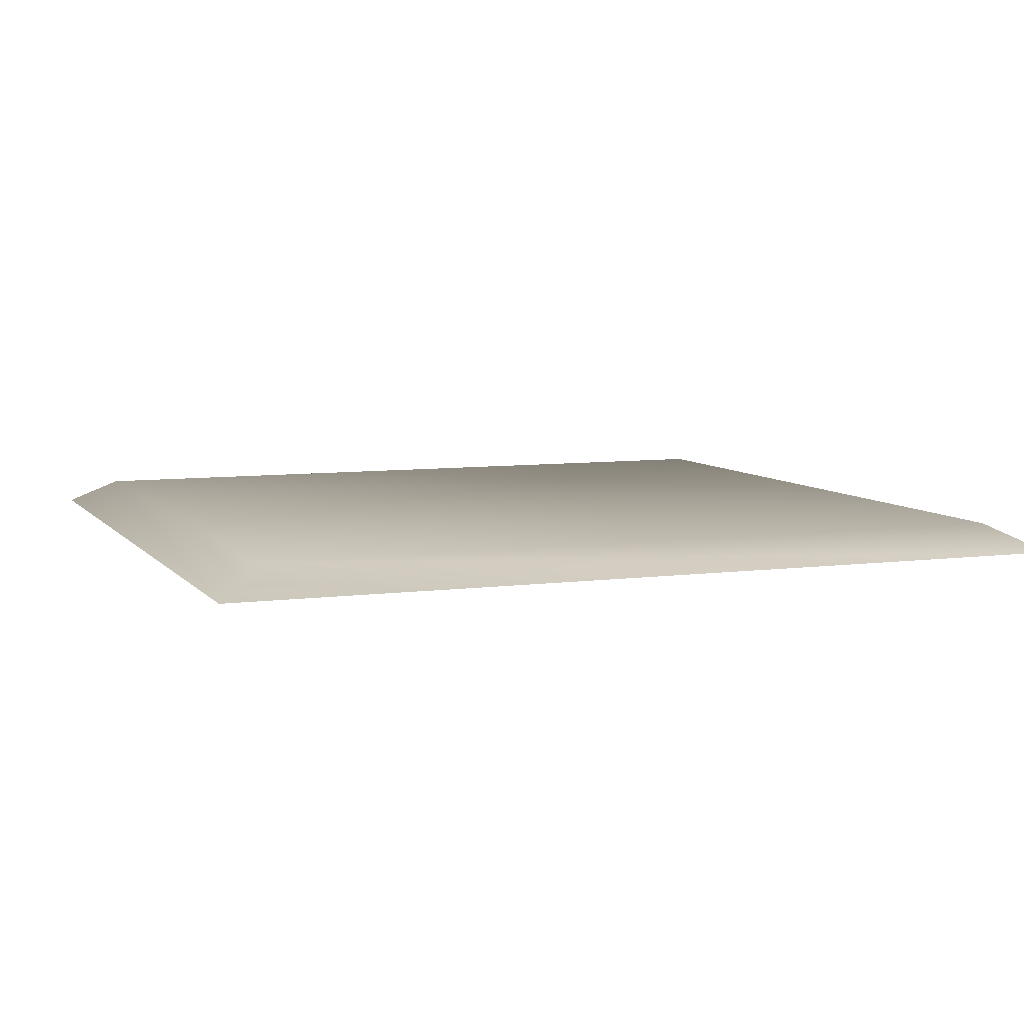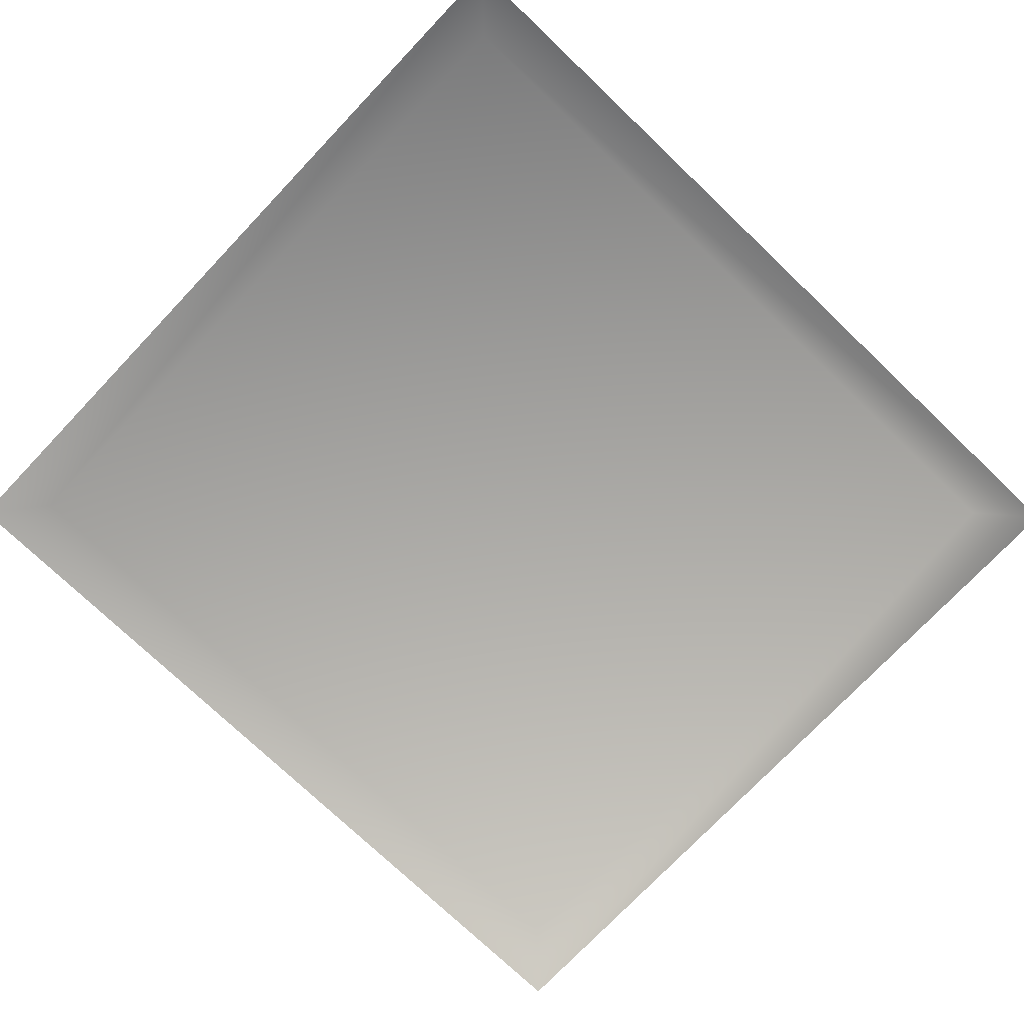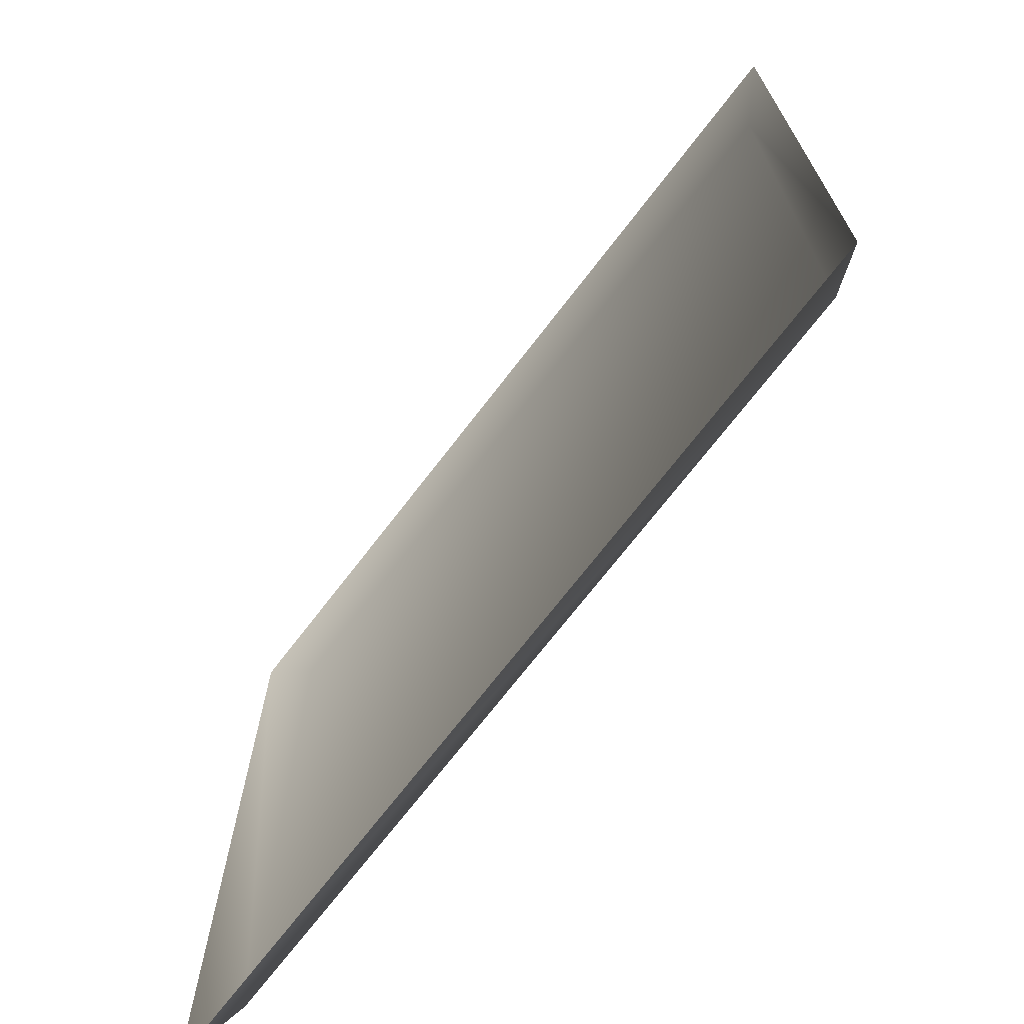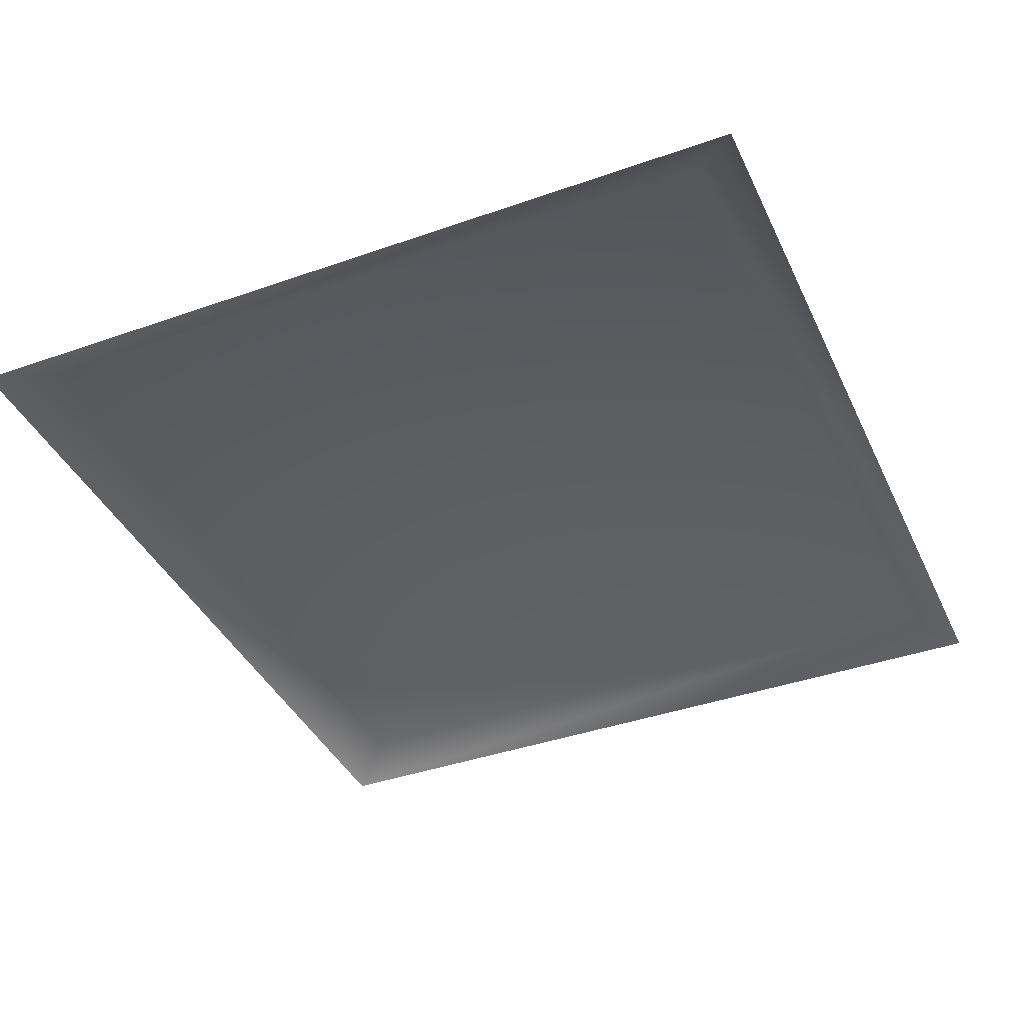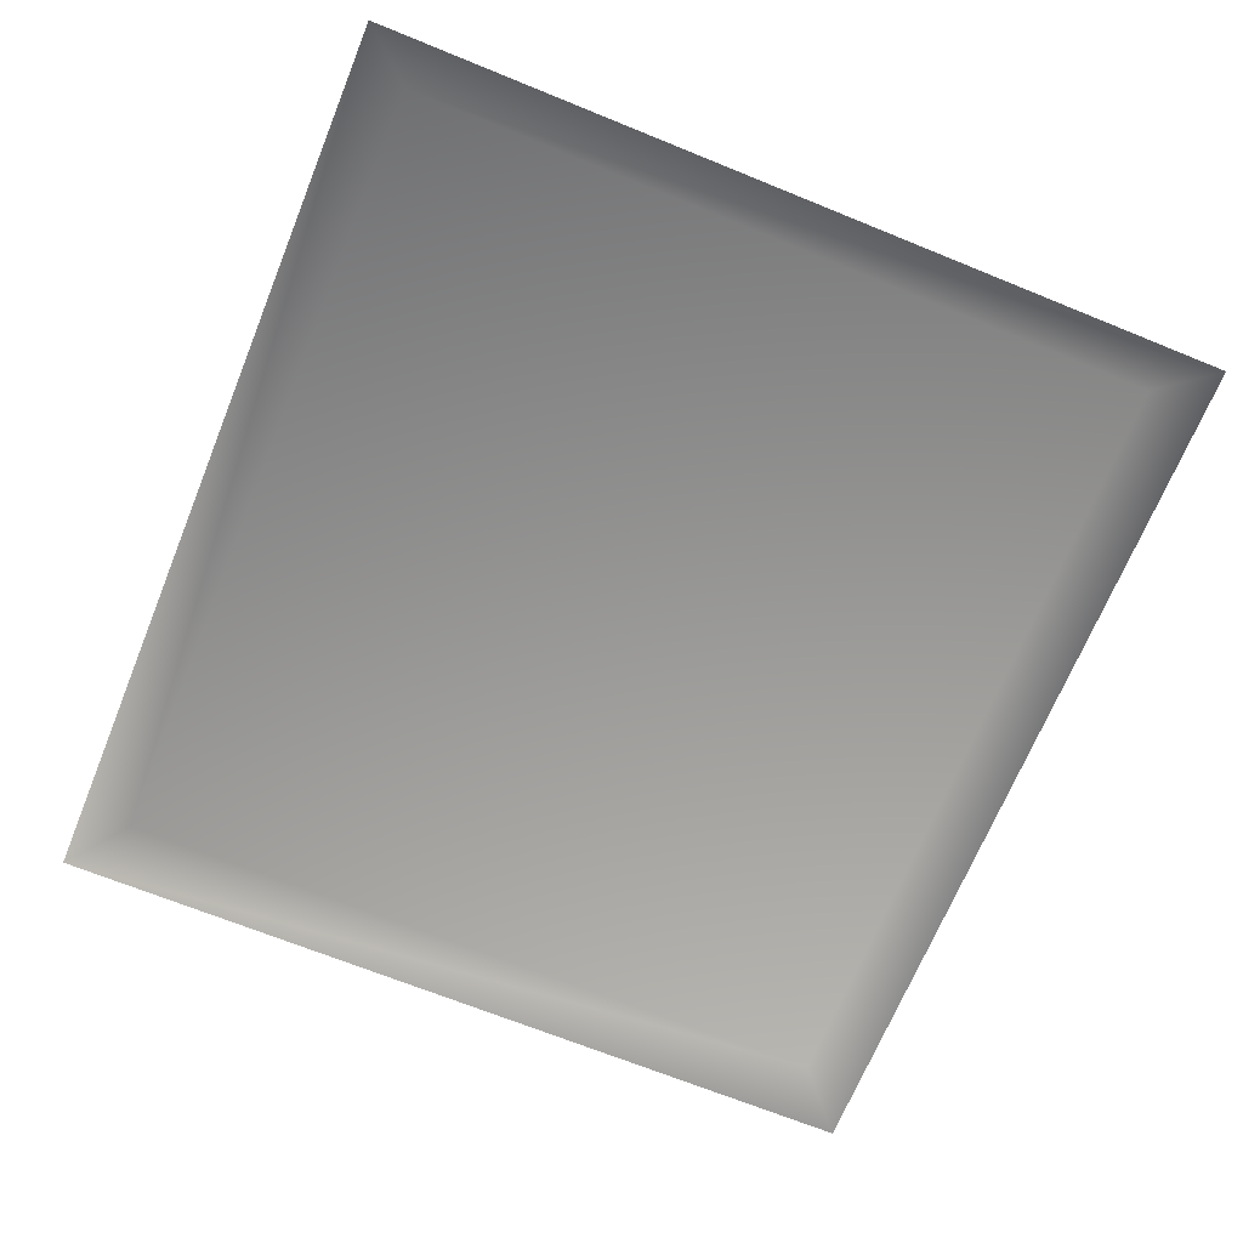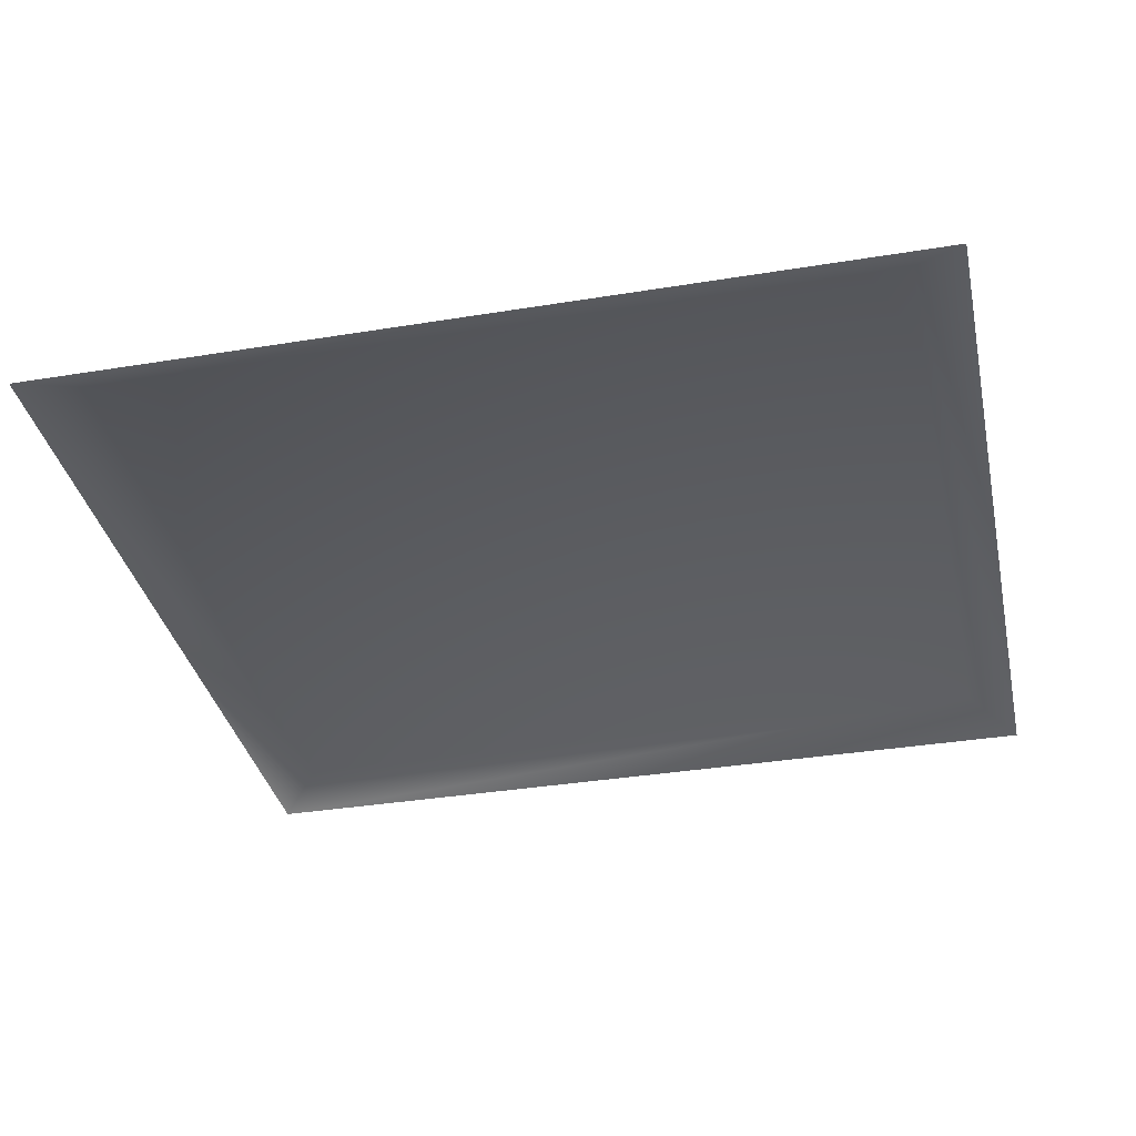
<metadata>
{"format":"obj","ext":"obj","renderer":"f3d","projection":"perspective","resolution":1024,"background":"white","views":[{"elev":7.2,"azim":158.9,"up":"+Y"},{"elev":-75.4,"azim":136.4,"up":"+Y"},{"elev":-70.8,"azim":52.5,"up":"+Z"},{"elev":-39.9,"azim":113.5,"up":"+Y"},{"elev":-68.3,"azim":-112.2,"up":"+Y"},{"elev":-35.5,"azim":12.2,"up":"+Y"}]}
</metadata>
<code>
g l_tile_active17
v 5794 1023 -5313
v 5794 1023 -5395
v 5705 1023 -5395
v 5705 1023 -5313
v 5700 1020 -5307
v 5700 1020 -5401
v 5799 1020 -5307
v 5799 1020 -5401
f 5 3 6
f 3 5 4
f 7 4 5
f 4 7 1
f 8 1 7
f 1 8 2
f 8 6 2
f 3 2 6
f 2 3 1
f 4 1 3

</code>
